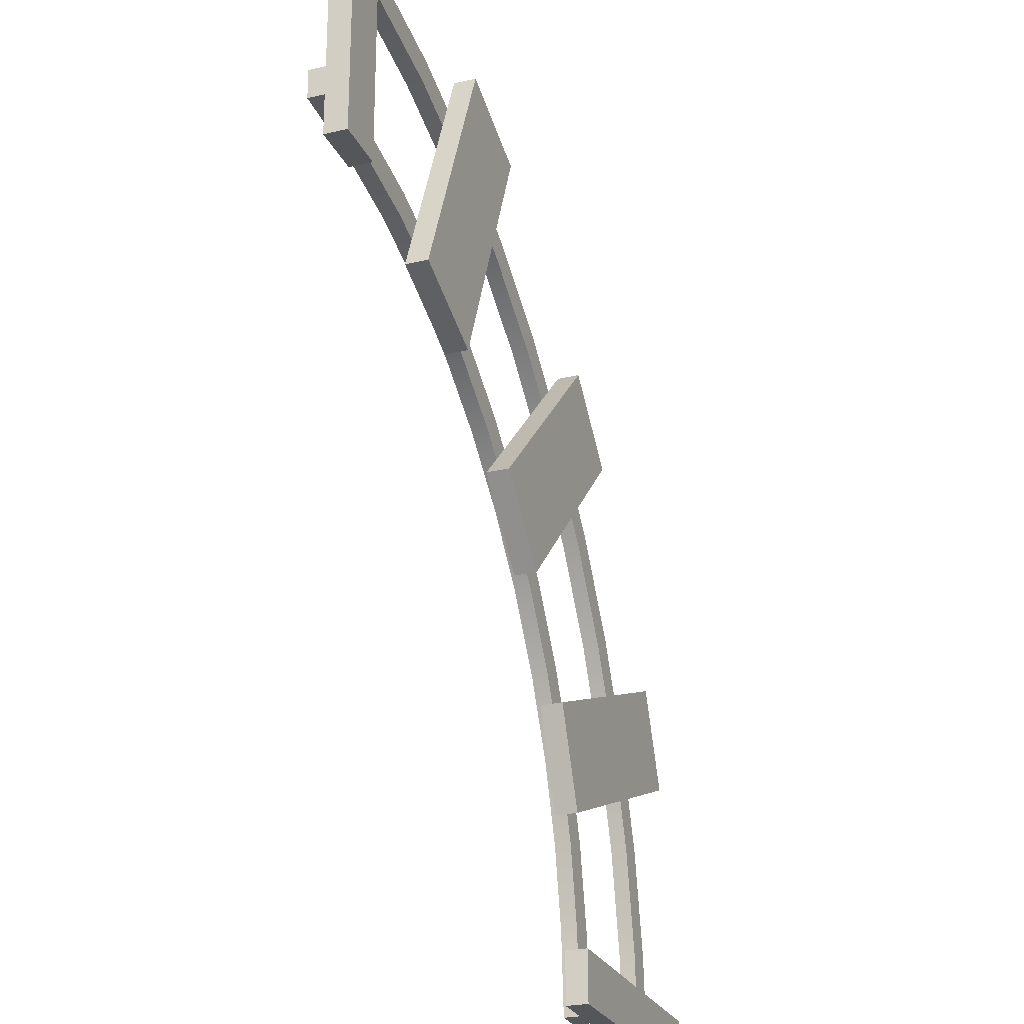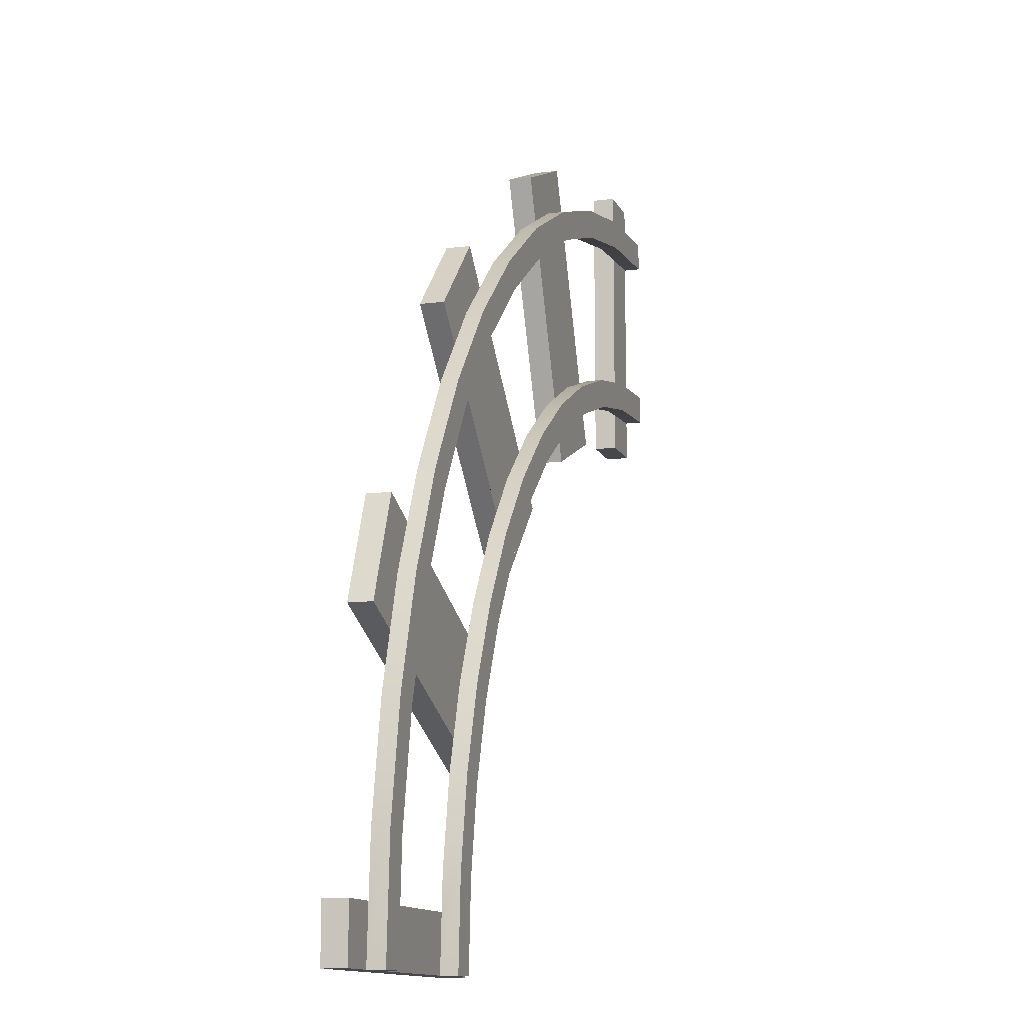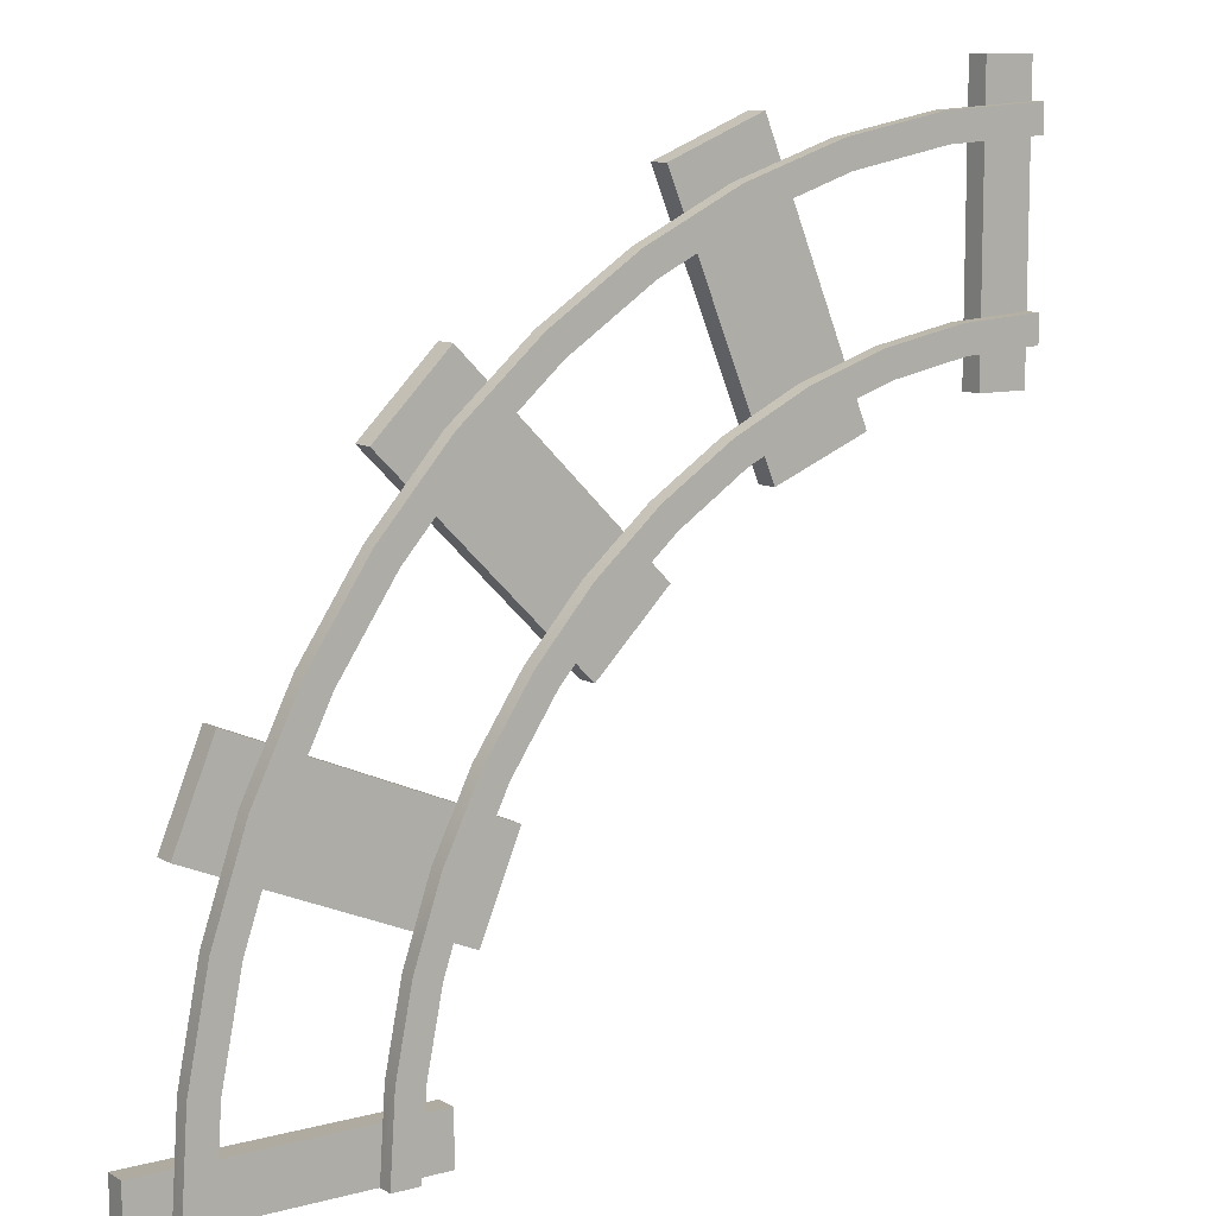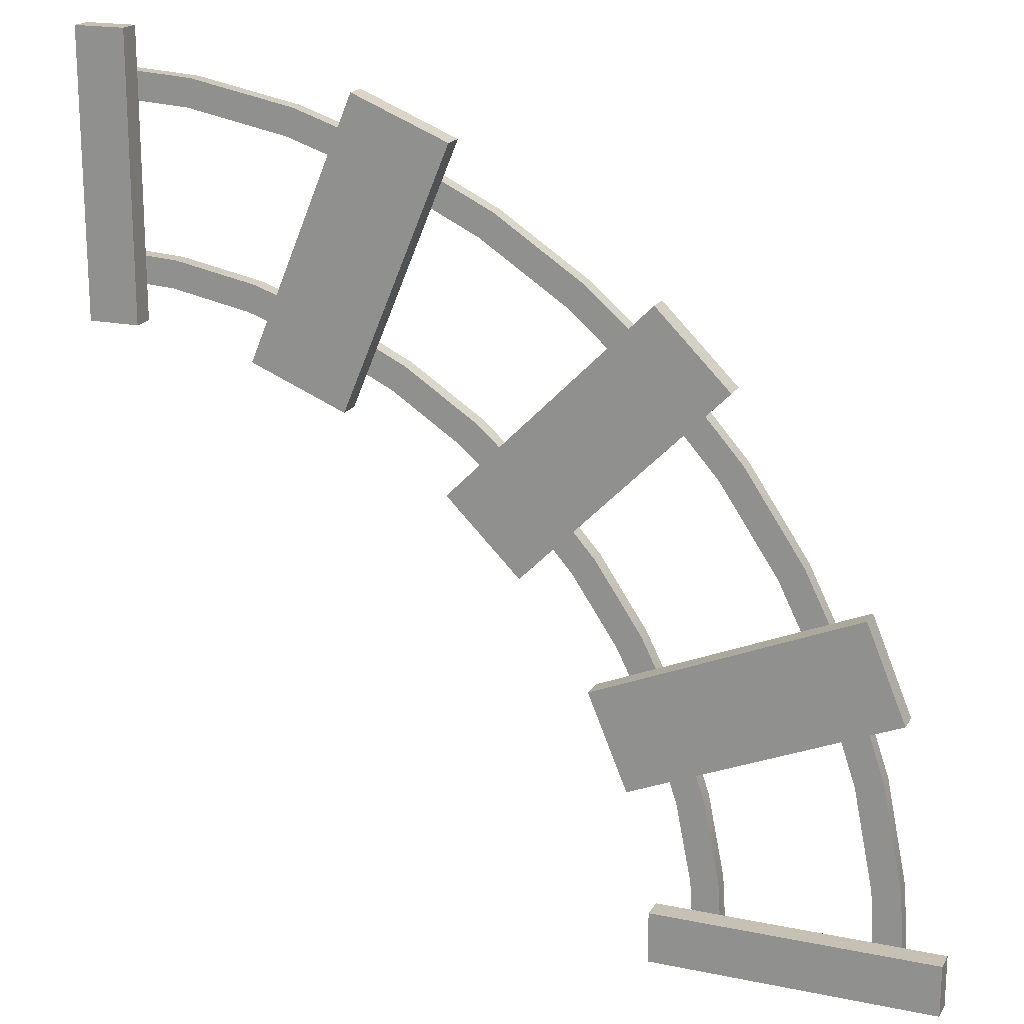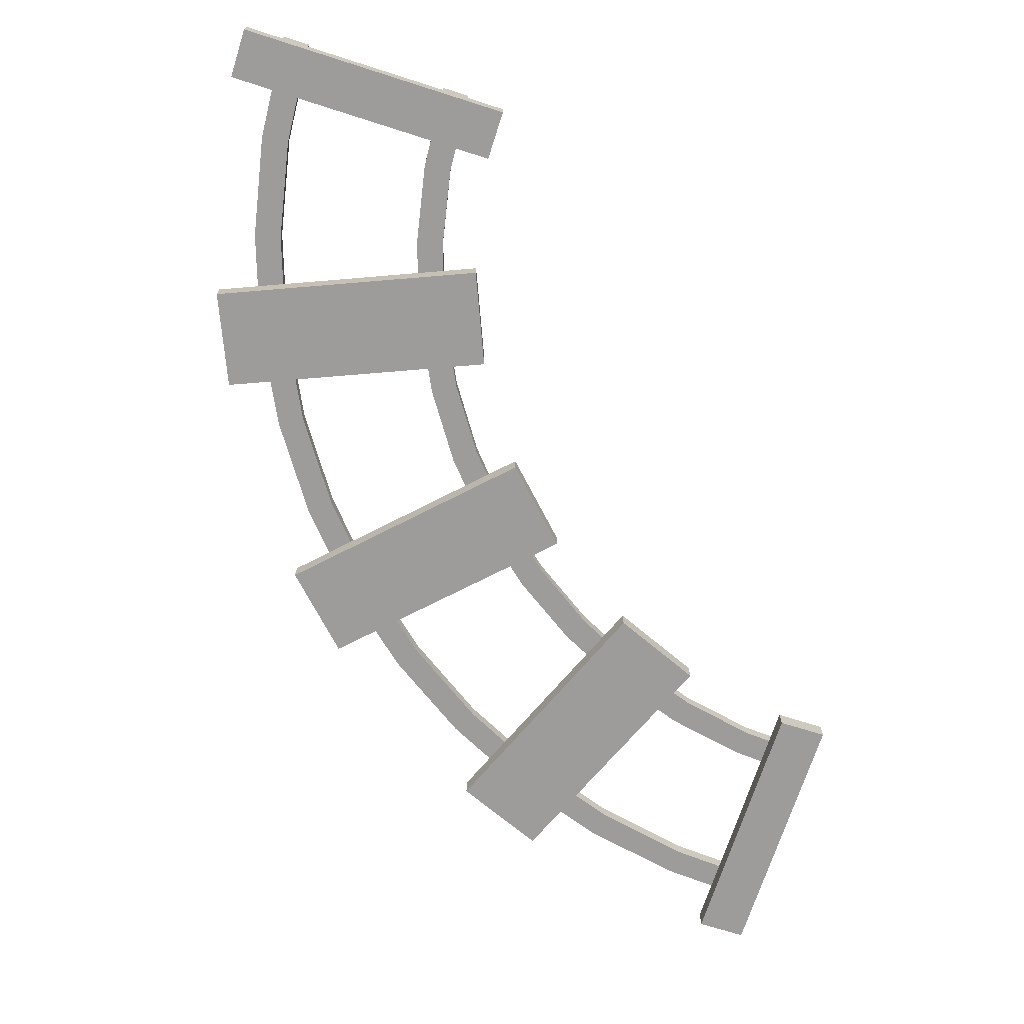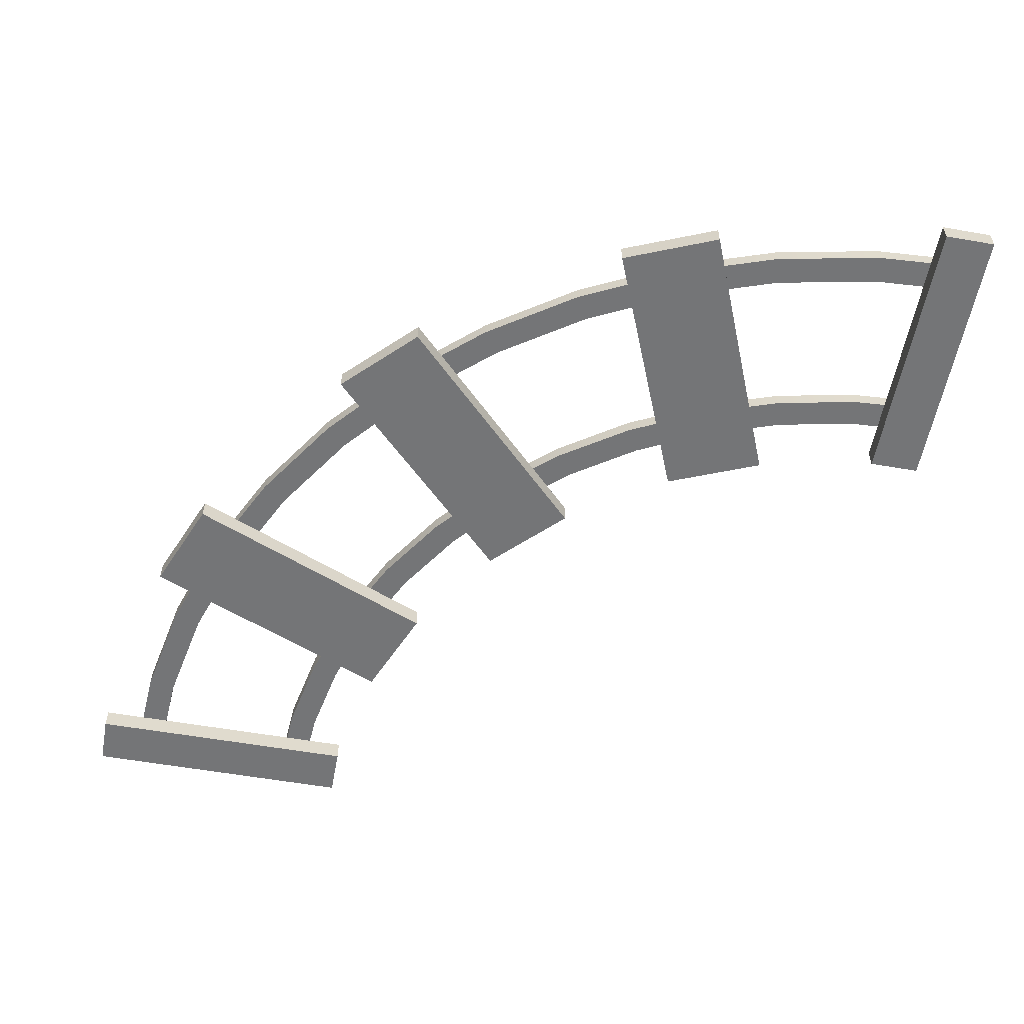
<metadata>
{"format":"obj","ext":"obj","renderer":"f3d","projection":"perspective","resolution":1024,"background":"white","views":[{"elev":-25.7,"azim":-69.5,"up":"+Z"},{"elev":-11.9,"azim":106.7,"up":"+Z"},{"elev":9.8,"azim":145.5,"up":"+Z"},{"elev":18.6,"azim":21.7,"up":"+Z"},{"elev":-70.3,"azim":162.3,"up":"+Y"},{"elev":-56.5,"azim":79.6,"up":"+Y"}]}
</metadata>
<code>
g trackCornerLarge
v 0.2248 0.01401 -0.005793
v 0.2548 0.01401 -0.02062
v 0.195 0.01401 0.008869
v 0.195 0.0241 0.008869
v 0.2548 0.0241 -0.02062
v 0.3963 0.01401 -0.462
v 0.3963 0.0241 -0.462
v 0.3942 0.01401 -0.4289
v 0.3929 0.0241 -0.4103
v 0.3929 0.01401 -0.4103
v 0.5097 0.0241 -0.3254
v 0.5097 0.01401 -0.3254
v 0.4875 0.0241 -0.2601
v 0.4982 0.01401 -0.2915
v 0.4875 0.01401 -0.2601
v 0.3103 0.01401 -0.05766
v 0.3103 0.0241 -0.05766
v 0.5097 0.01401 -0.462
v 0.5097 0.0241 -0.462
v 0.5075 0.01401 -0.4289
v 0.5053 0.0241 -0.3955
v 0.5053 0.01401 -0.3955
v 0.3212 0.01401 -0.04337
v 0.2638 0.01401 -0.005021
v 0.3212 0.0241 -0.04337
v 0.2638 0.0241 -0.005021
v 0.4923 0.01401 -0.3301
v 0.4923 0.0241 -0.3301
v 0.1366 0.01401 0.04769
v 0.06888 0.01401 0.06116
v 0.1366 0.0241 0.04769
v 0.06888 0.0241 0.06116
v 0.457 0.0241 -0.1982
v 0.457 0.01401 -0.1982
v 0.4186 0.0241 -0.1408
v 0.4186 0.01401 -0.1408
v 0.4143 0.01401 -0.462
v 0.4143 0.0241 -0.462
v 0.03308 0.01401 0.06351
v 0 0.01401 0.06567
v 0 0.0241 0.06567
v 0.3828 0.01401 -0.3594
v 0.3828 0.0241 -0.3594
v 0.3768 0.01401 -0.3417
v 0.3662 0.0241 -0.3103
v 0.3662 0.01401 -0.3103
v 0.4815 0.01401 -0.2984
v 0.4709 0.0241 -0.267
v 0.4709 0.01401 -0.267
v 0.3144 0.01401 -0.2207
v 0.3144 0.0241 -0.2207
v 0.3021 0.01401 -0.2067
v 0.2802 0.0241 -0.1818
v 0.2802 0.01401 -0.1818
v 0.1705 0.01401 0.03616
v 0.2019 0.01401 0.02551
v 0.2019 0.0241 0.02551
v 0.4043 0.01401 -0.1517
v 0.4043 0.0241 -0.1517
v 0.3822 0.01401 -0.1265
v 0.3604 0.0241 -0.1016
v 0.3604 0.01401 -0.1016
v 0.3432 0.01401 -0.2638
v 0.3432 0.0241 -0.2638
v 0.4728 0.01401 -0.2303
v 0.2553 0.01401 -0.1599
v 0.2413 0.01401 -0.1476
v 0.2413 0.0241 -0.1476
v 0.3482 0.01401 -0.06702
v 0.3731 0.01401 -0.08888
v 0.3731 0.0241 -0.08888
v 0.4414 0.01401 -0.2072
v 0.4414 0.0241 -0.2072
v 0.03308 0.01401 -0.06784
v 0.05173 0.01401 -0.06906
v 0 0.01401 -0.06567
v 0 0.0241 -0.06567
v 0.05173 0.0241 -0.06906
v 0.5277 0.01401 -0.462
v 0.5277 0.0241 -0.462
v 0.4108 0.0241 -0.4079
v 0.4002 0.0241 -0.3548
v 0.3828 0.0241 -0.3034
v 0.3588 0.0241 -0.2548
v 0.3287 0.0241 -0.2098
v 0.293 0.0241 -0.169
v 0.2522 0.0241 -0.1333
v 0.2072 0.0241 -0.1032
v 0.1982 0.0241 -0.1188
v 0.1586 0.0241 -0.0792
v 0.1517 0.0241 -0.09584
v 0.1072 0.0241 -0.06178
v 0.1026 0.0241 -0.07918
v 0.05408 0.0241 -0.05121
v 2.064e-09 0.0241 -0.04766
v 0.1026 0.01401 -0.07918
v 0.395 0.01401 -0.1138
v 0.03308 0.01401 0.0455
v 0.06652 0.01401 0.0433
v 0 0.01401 0.04766
v 0 0.0241 0.04766
v 0.06652 0.0241 0.0433
v 0.1203 0.01401 -0.08519
v 0.1517 0.01401 -0.09584
v 0.1319 0.01401 0.0303
v 0.1319 0.0241 0.0303
v 0.1636 0.01401 0.01952
v 0.2317 0.01401 0.01085
v 2.064e-09 0.01401 -0.04766
v 0.2522 0.01401 -0.1333
v 0.2072 0.01401 -0.1032
v 0.4002 0.01401 -0.3548
v 0.3935 0.01401 -0.3348
v 0.3828 0.01401 -0.3034
v 0.3588 0.01401 -0.2548
v 0.3287 0.01401 -0.2098
v 0.4122 0.01401 -0.4289
v 0.4108 0.01401 -0.4079
v 0.1814 0.01401 -0.1105
v 0.1982 0.01401 -0.1188
v 0.3148 0.01401 -0.1939
v 0.293 0.01401 -0.169
v 0.3681 0.01401 -0.2737
v 0.1272 0.01401 -0.06855
v 0.1072 0.01401 -0.06178
v 0.1586 0.01401 -0.0792
v 0.5232 0.0241 -0.3931
v 0.5232 0.01401 -0.3931
v 0.03308 0.01401 -0.04983
v 0.05408 0.01401 -0.05121
v 0.1883 0.01401 -0.09387
v 0.5255 0.01401 -0.4289
v 0.4562 0.01401 -0.2372
v 0.3355 0.01401 -0.07976
v 0.3515 0.01401 -0.2806
v 0.2681 0.01401 -0.1472
v 0.03308 0.01401 -0.09086
v -7.219e-16 0.01401 -0.09086
v 0.03308 -3.102e-17 0.09086
v 0.03308 -3.102e-17 -0.09086
v -7.219e-16 -3.102e-17 0.09086
v -7.219e-16 -3.102e-17 -0.09086
v 0.239 5.64e-17 -0.1762
v 0.239 0.01401 -0.1762
v 0.3675 5.64e-17 -0.04768
v 0.3675 0.01401 -0.04768
v 0.03308 0.01401 0.09086
v -7.219e-16 0.01401 0.09086
v 0.4143 0.01401 -0.09446
v 0.2858 5.64e-17 -0.223
v 0.2858 0.01401 -0.223
v 0.4981 5.64e-17 -0.2199
v 0.3302 5.64e-17 -0.2894
v 0.4981 0.01401 -0.2199
v 0.3302 0.01401 -0.2894
v 0.4143 5.64e-17 -0.09446
v 0.5529 0.01401 -0.462
v 0.5529 0.01401 -0.4289
v 0.5234 5.64e-17 -0.281
v 0.3555 5.64e-17 -0.3505
v 0.1726 0.01401 -0.1318
v 0.1115 0.01401 -0.1065
v 0.2421 0.01401 0.03612
v 0.181 0.01401 0.06143
v 0.3555 0.01401 -0.3505
v 0.5234 0.01401 -0.281
v 0.5529 5.64e-17 -0.4289
v 0.5529 5.64e-17 -0.462
v 0.3711 5.64e-17 -0.4289
v 0.3711 5.64e-17 -0.462
v 0.3711 0.01401 -0.4289
v 0.1726 6.204e-17 -0.1318
v 0.2421 6.204e-17 0.03612
v 0.1115 6.204e-17 -0.1065
v 0.181 6.204e-17 0.06143
v 0.3711 0.01401 -0.462
f 3 2 1
f 2 3 4
f 2 4 5
f 8 7 6
f 7 8 9
f 9 8 10
f 13 12 11
f 12 13 14
f 14 13 15
f 5 16 2
f 16 5 17
f 20 19 18
f 19 20 21
f 21 20 22
f 25 24 23
f 24 25 26
f 27 21 22
f 21 27 28
f 31 30 29
f 30 31 32
f 35 34 33
f 34 35 36
f 7 37 6
f 37 7 38
f 30 40 39
f 40 30 32
f 40 32 41
f 44 43 42
f 43 44 45
f 45 44 46
f 47 28 27
f 28 47 48
f 48 47 49
f 52 51 50
f 51 52 53
f 53 52 54
f 56 29 55
f 29 56 57
f 29 57 31
f 60 59 58
f 59 60 61
f 61 60 62
f 50 64 63
f 64 50 51
f 33 15 13
f 15 33 65
f 65 33 34
f 67 54 66
f 54 67 68
f 54 68 53
f 70 23 69
f 23 70 71
f 23 71 25
f 58 73 72
f 73 58 59
f 76 75 74
f 75 76 77
f 75 77 78
f 19 79 18
f 79 19 80
f 7 81 38
f 81 7 82
f 82 7 9
f 82 9 83
f 83 9 43
f 83 43 45
f 83 45 84
f 84 45 64
f 84 64 85
f 85 64 51
f 85 51 86
f 86 51 53
f 86 53 87
f 87 53 68
f 87 68 88
f 88 68 89
f 88 89 90
f 90 89 91
f 90 91 92
f 92 91 93
f 92 93 94
f 94 93 78
f 94 78 95
f 95 78 77
f 78 96 75
f 96 78 93
f 71 36 35
f 36 71 97
f 97 71 70
f 100 99 98
f 99 100 101
f 99 101 102
f 96 104 103
f 104 96 93
f 104 93 91
f 102 105 99
f 105 102 106
f 105 3 107
f 3 105 106
f 3 106 4
f 24 56 108
f 56 24 26
f 56 26 57
f 109 77 76
f 77 109 95
f 87 111 110
f 111 87 88
f 83 112 82
f 112 83 113
f 113 83 114
f 85 115 84
f 115 85 116
f 81 37 38
f 37 81 117
f 117 81 118
f 42 9 10
f 9 42 43
f 104 120 119
f 120 104 91
f 120 91 89
f 86 116 85
f 116 86 121
f 121 86 122
f 84 114 83
f 114 84 123
f 123 84 115
f 126 125 124
f 125 126 90
f 125 90 92
f 82 118 81
f 118 82 112
f 11 128 127
f 128 11 12
f 130 109 129
f 109 130 94
f 109 94 95
f 40 101 100
f 101 40 41
f 19 127 80
f 127 19 11
f 11 19 21
f 11 21 13
f 13 21 28
f 13 28 48
f 13 48 33
f 33 48 73
f 33 73 35
f 35 73 59
f 35 59 71
f 71 59 61
f 71 61 25
f 25 61 17
f 25 17 26
f 26 17 5
f 26 5 57
f 57 5 4
f 57 4 31
f 31 4 106
f 31 106 32
f 32 106 102
f 32 102 41
f 41 102 101
f 111 126 131
f 126 111 88
f 126 88 90
f 127 79 80
f 79 127 132
f 132 127 128
f 133 48 49
f 48 133 73
f 73 133 72
f 89 67 120
f 67 89 68
f 16 62 134
f 62 16 17
f 62 17 61
f 135 45 46
f 45 135 64
f 64 135 63
f 125 103 124
f 103 125 96
f 96 125 130
f 96 130 75
f 75 130 129
f 75 129 74
f 118 8 117
f 8 118 112
f 8 112 113
f 8 113 10
f 10 113 42
f 42 113 44
f 128 20 132
f 20 128 12
f 20 12 22
f 22 12 14
f 22 14 27
f 27 14 47
f 34 133 65
f 133 34 36
f 133 36 72
f 72 36 58
f 58 36 97
f 58 97 60
f 115 135 123
f 135 115 116
f 135 116 63
f 63 116 50
f 50 116 121
f 50 121 52
f 29 107 55
f 107 29 105
f 105 29 30
f 105 30 99
f 99 30 39
f 99 39 98
f 23 134 69
f 134 23 16
f 16 23 24
f 16 24 2
f 2 24 108
f 2 108 1
f 110 66 136
f 66 110 67
f 67 110 111
f 67 111 120
f 120 111 131
f 120 131 119
f 92 130 125
f 130 92 94
f 122 110 136
f 110 122 86
f 110 86 87
f 109 98 129
f 98 109 100
f 138 74 137
f 74 138 76
f 113 49 47
f 49 113 133
f 133 113 114
f 133 114 123
f 141 140 139
f 140 141 142
f 145 144 143
f 144 145 66
f 66 145 136
f 136 145 134
f 134 145 69
f 69 145 146
f 40 147 39
f 147 40 148
f 147 141 139
f 141 147 148
f 97 146 149
f 146 97 70
f 146 70 69
f 144 150 143
f 150 144 151
f 154 153 152
f 153 154 155
f 155 154 65
f 155 65 135
f 135 65 133
f 135 133 123
f 151 156 150
f 156 151 149
f 149 151 52
f 149 52 97
f 97 52 121
f 97 121 60
f 79 158 157
f 158 79 132
f 152 160 159
f 160 152 153
f 161 104 119
f 104 161 162
f 104 162 103
f 141 138 142
f 138 141 76
f 76 141 109
f 109 141 100
f 100 141 40
f 40 141 148
f 108 164 163
f 164 108 56
f 164 56 55
f 37 20 18
f 20 37 117
f 146 156 149
f 156 146 145
f 165 159 160
f 159 165 166
f 166 165 44
f 166 44 14
f 14 44 113
f 14 113 47
f 154 159 166
f 159 154 152
f 138 140 142
f 140 138 137
f 169 168 167
f 168 169 170
f 153 165 160
f 165 153 155
f 158 168 157
f 168 158 167
f 145 150 156
f 150 145 143
f 158 169 167
f 169 158 171
f 171 158 132
f 171 132 8
f 8 132 20
f 8 20 117
f 74 140 137
f 140 74 139
f 139 74 129
f 139 129 98
f 139 98 39
f 139 39 147
f 119 172 161
f 172 119 173
f 173 119 131
f 173 131 1
f 173 1 108
f 173 108 163
f 162 172 174
f 172 162 161
f 165 46 44
f 46 165 135
f 135 165 155
f 175 162 174
f 162 175 103
f 103 175 124
f 124 175 107
f 107 175 55
f 55 175 164
f 151 54 52
f 54 151 144
f 54 144 66
f 175 172 173
f 172 175 174
f 169 176 170
f 176 169 171
f 163 175 173
f 175 163 164
f 176 168 170
f 168 176 157
f 157 176 6
f 157 6 79
f 79 6 37
f 79 37 18
f 14 154 166
f 154 14 15
f 154 15 65
f 176 8 6
f 8 176 171
f 121 62 60
f 62 121 134
f 134 121 122
f 134 122 136
f 131 3 1
f 3 131 107
f 107 131 126
f 107 126 124

</code>
